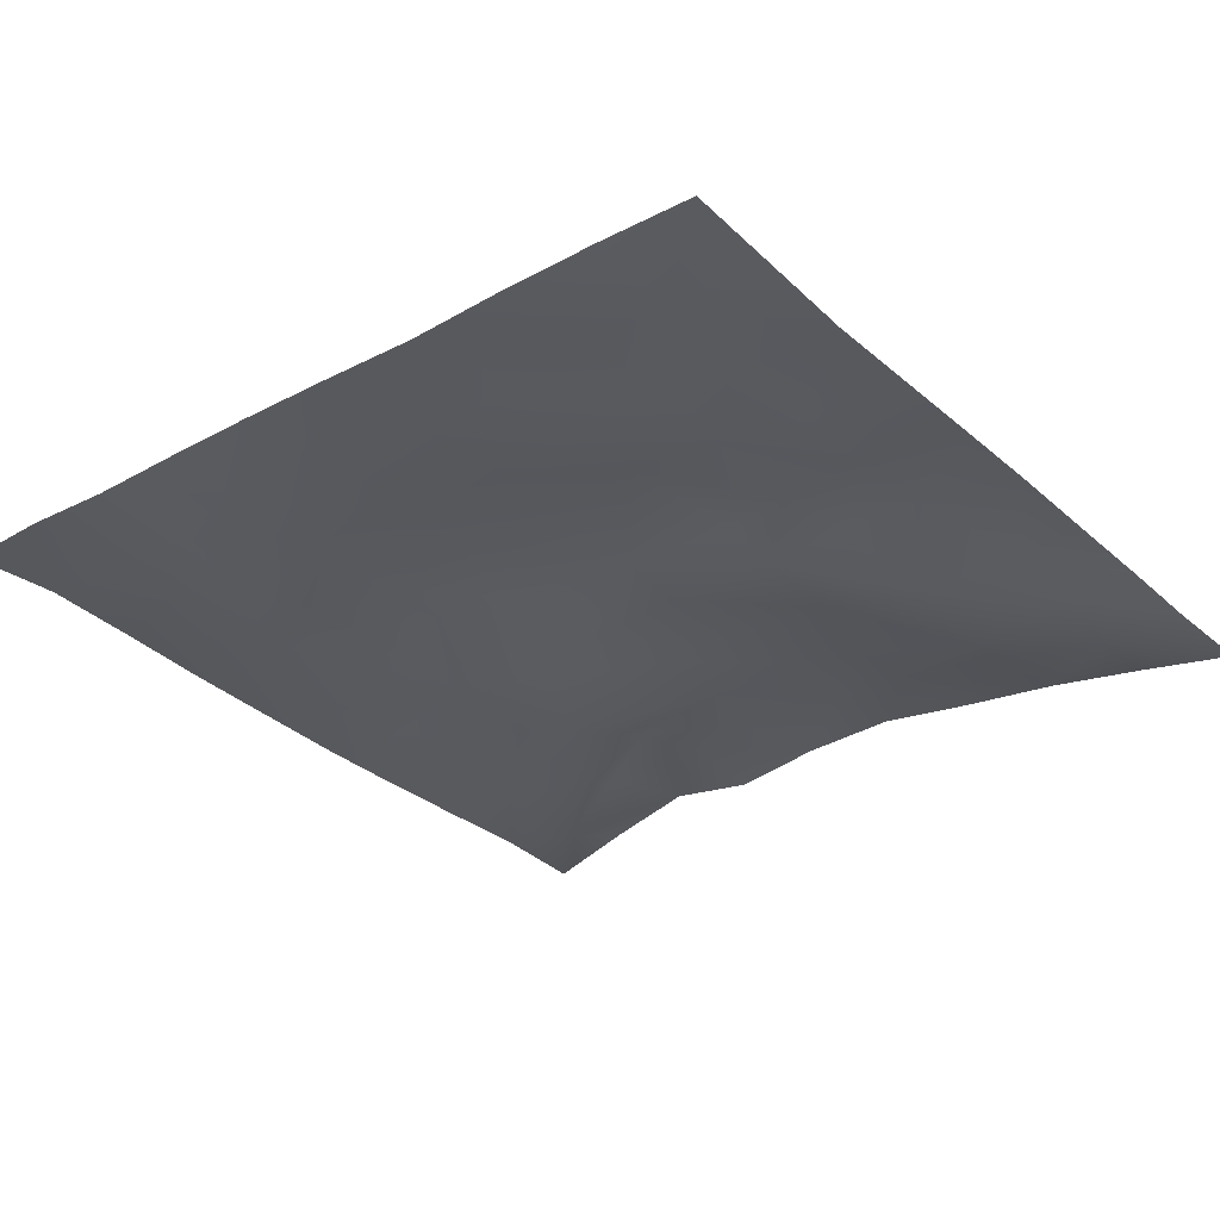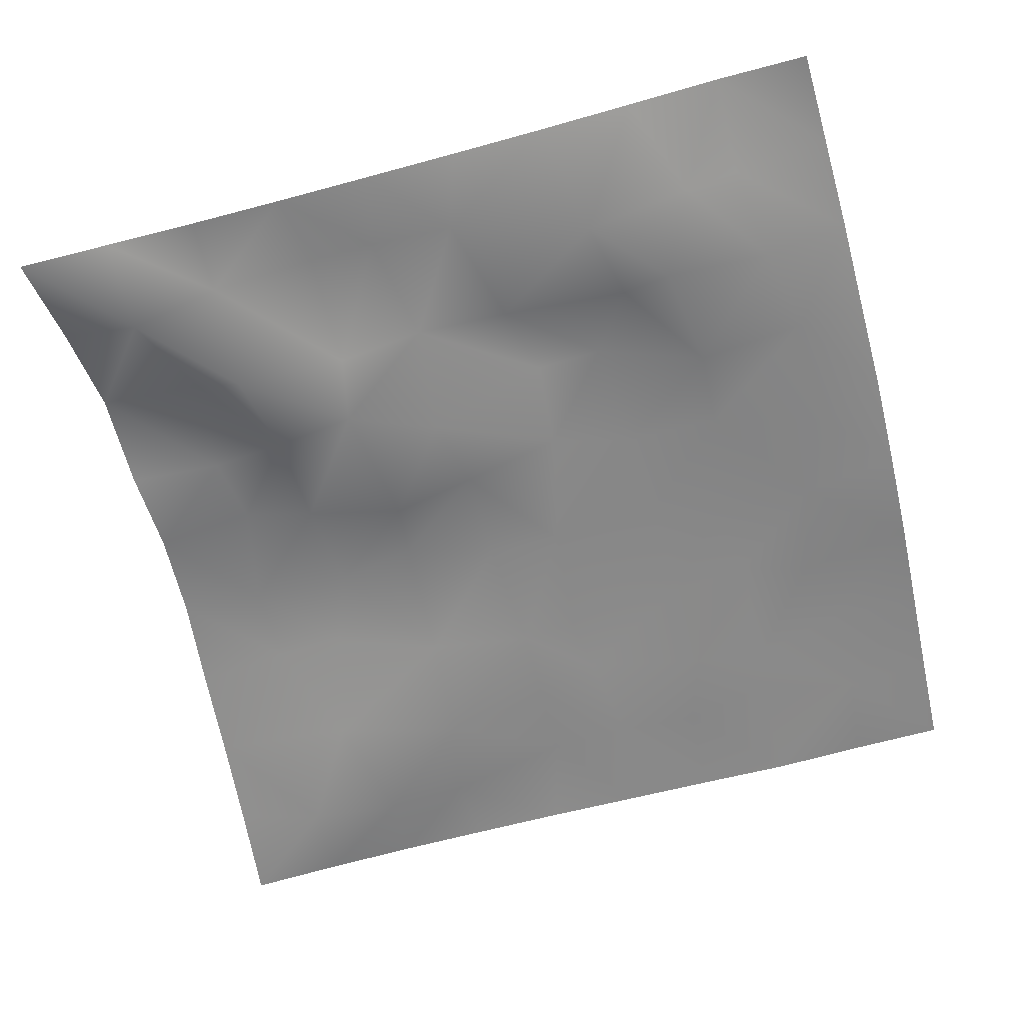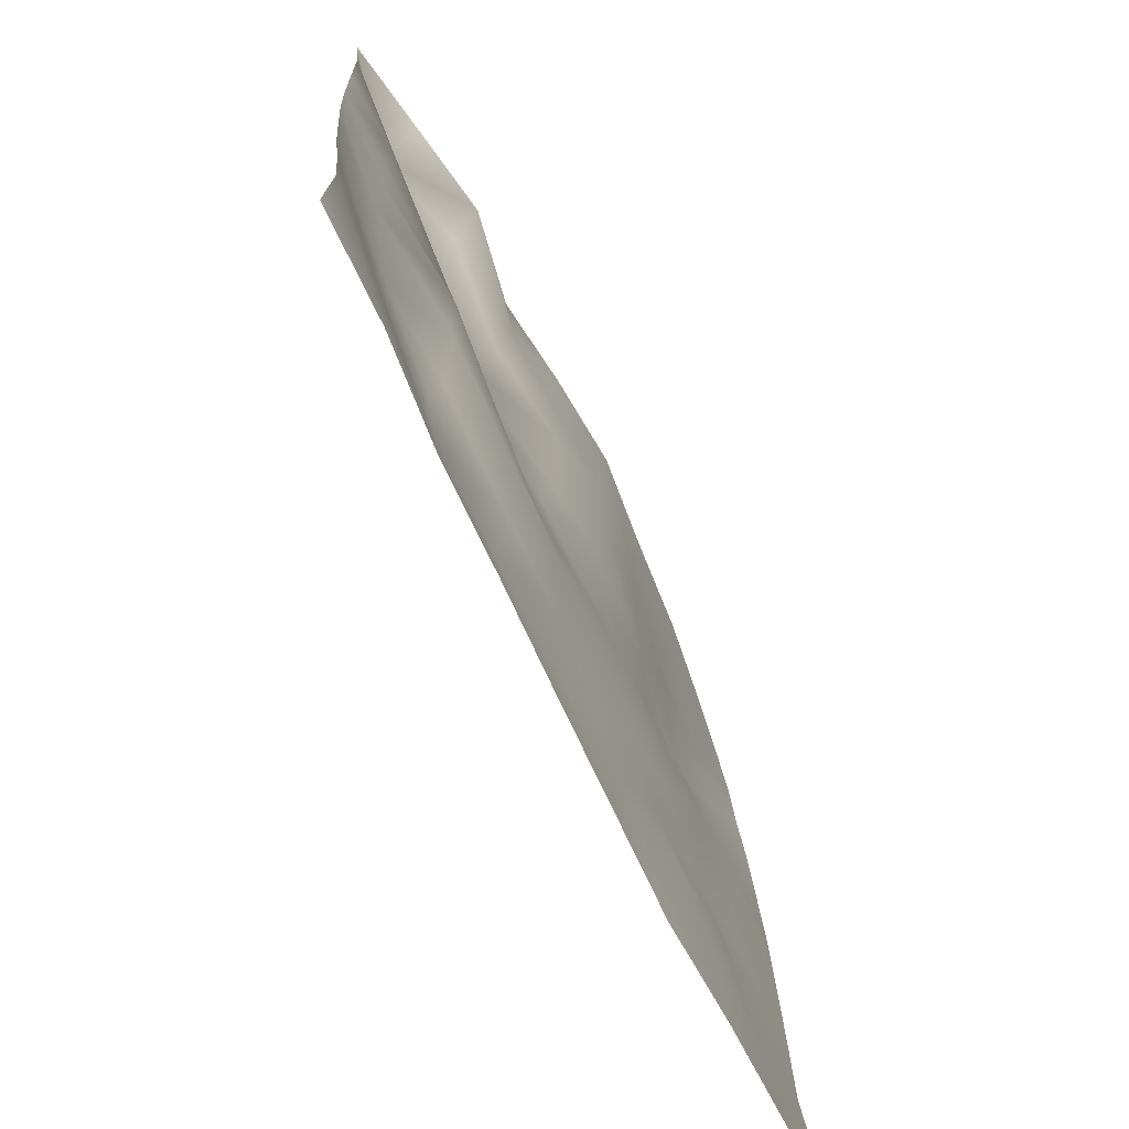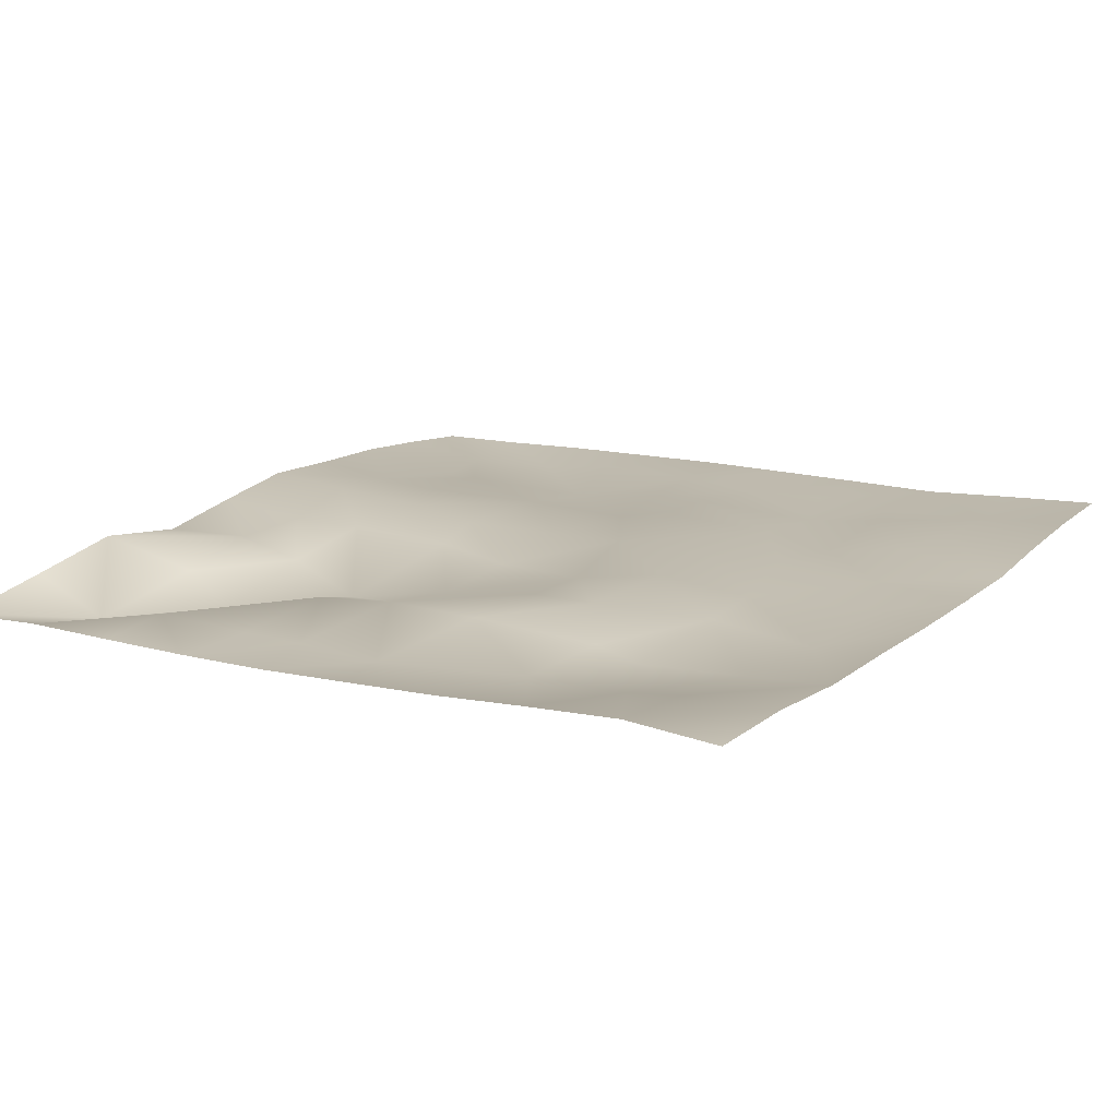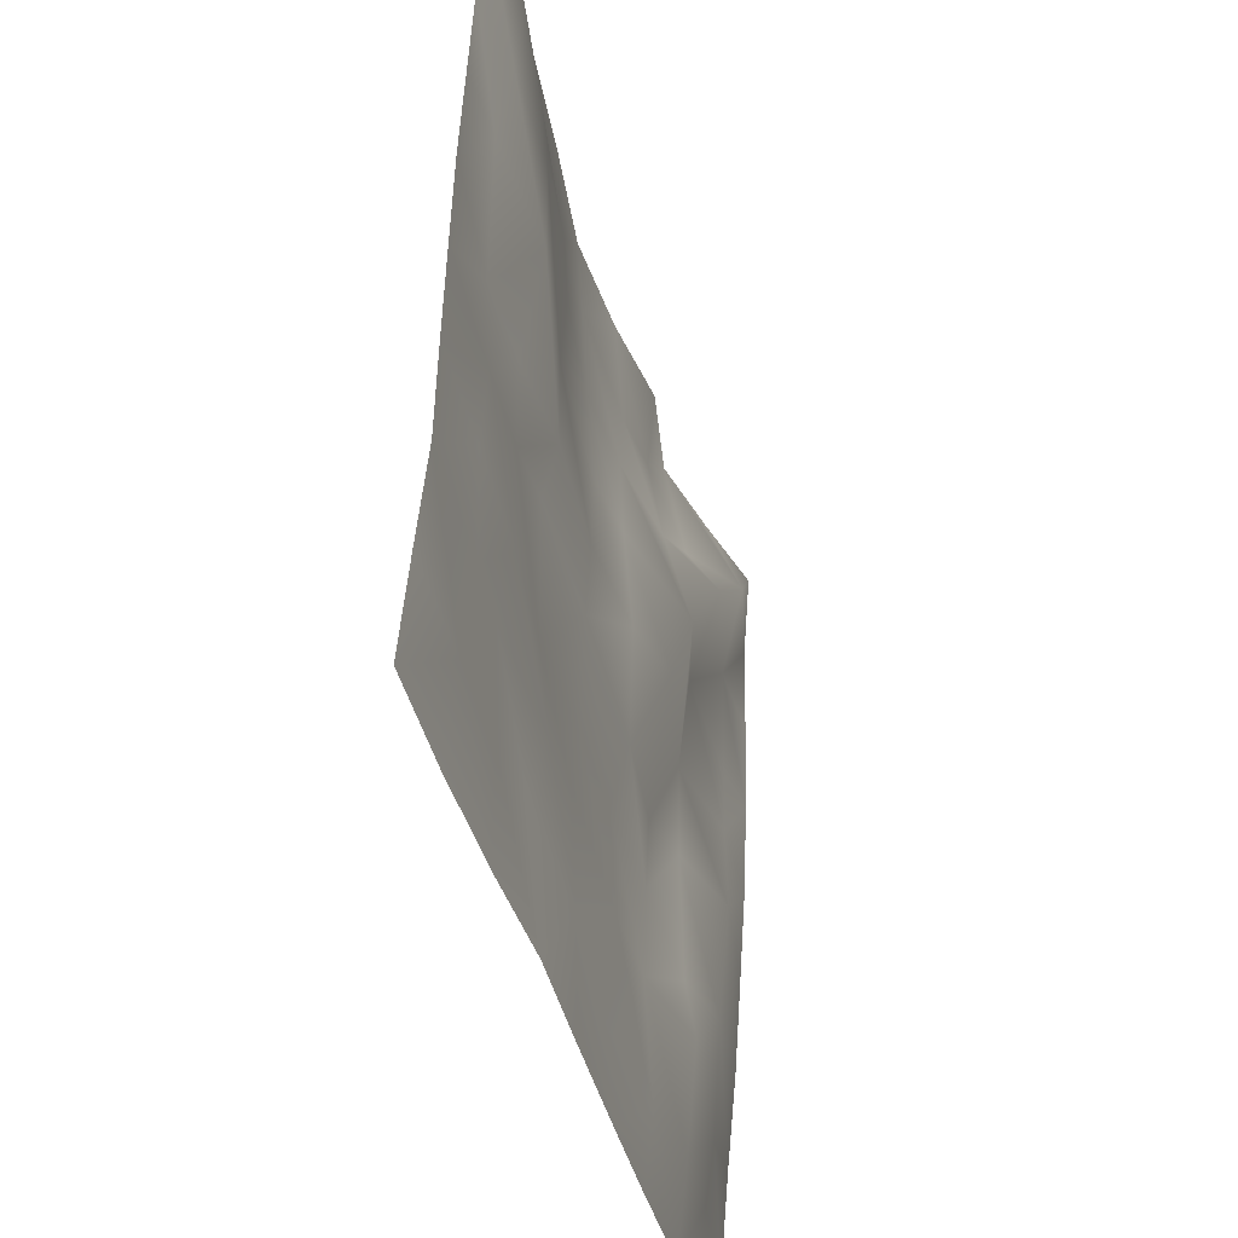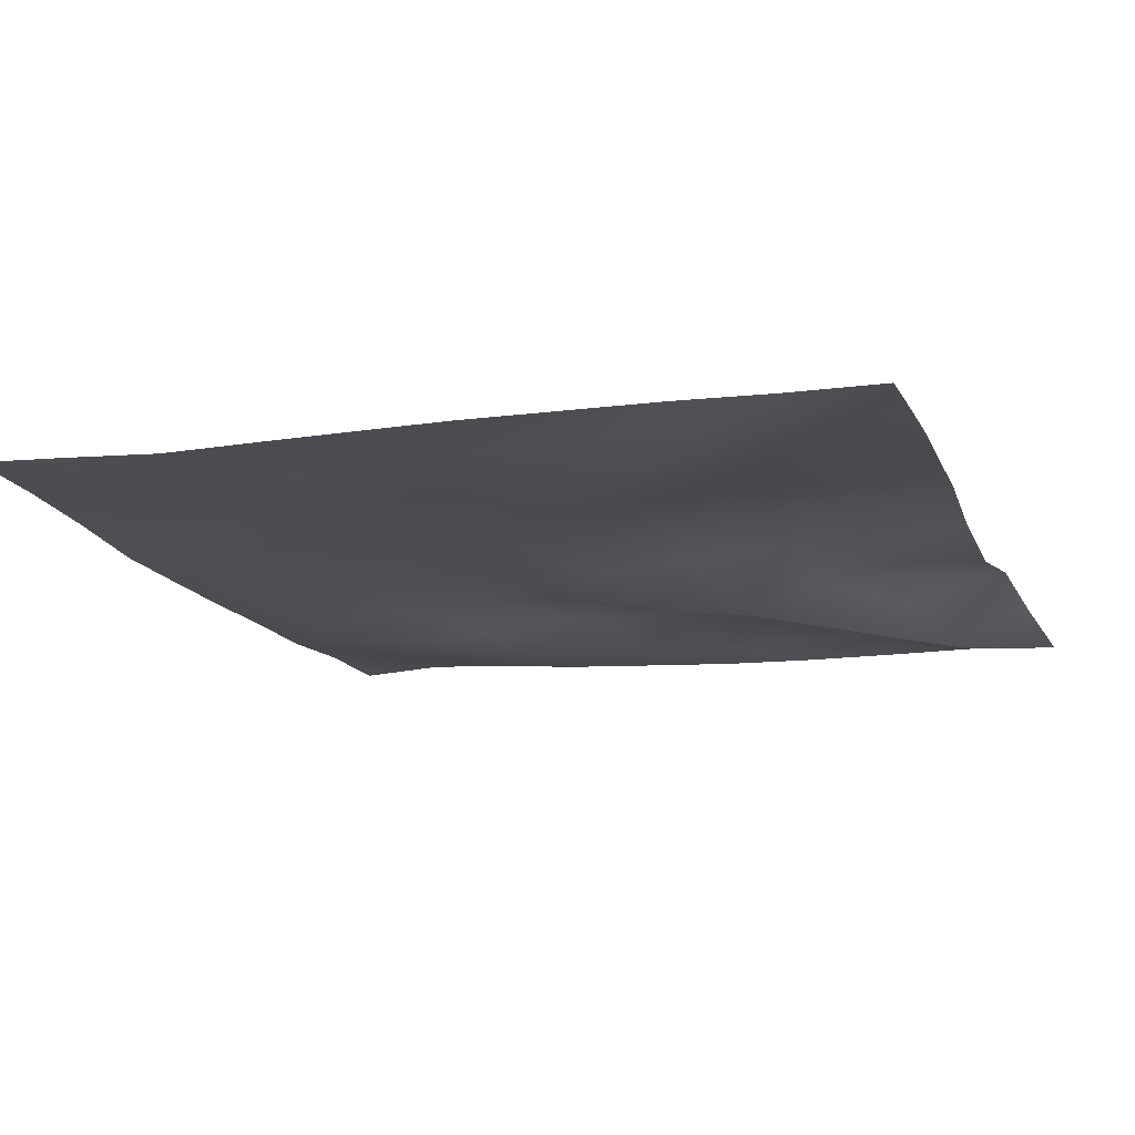
<metadata>
{"format":"obj","ext":"obj","renderer":"f3d","projection":"perspective","resolution":1024,"background":"white","views":[{"elev":-29.1,"azim":39.3,"up":"+Z"},{"elev":-61.5,"azim":-75.9,"up":"+Z"},{"elev":-71.0,"azim":-64.4,"up":"+Y"},{"elev":17.2,"azim":-58.0,"up":"+Z"},{"elev":-43.3,"azim":105.0,"up":"+Y"},{"elev":-17.2,"azim":109.9,"up":"+Z"}]}
</metadata>
<code>
o GNATVCloth
v -5.101 -4.972 0.5181
v 4.977 -4.993 0.448
v -5.013 5.021 0.004229
v 4.987 5.021 0.004229
v -3.986 -5.012 0.52
v -2.872 -5.049 0.4386
v -1.75 -5.073 0.4324
v -0.6253 -5.097 0.4092
v 0.5012 -5.095 0.389
v 1.625 -5.079 0.3662
v 2.745 -5.052 0.4286
v 3.864 -5.022 0.4569
v 3.849 4.953 0.1662
v 2.722 4.888 0.3055
v 1.594 4.819 0.3858
v 0.4766 4.744 0.4903
v -0.6375 4.689 0.401
v -1.707 4.711 0.2553
v -2.811 4.768 0.4346
v -3.907 4.873 0.226
v -4.999 3.908 0.08392
v -5.003 2.793 0.1042
v -5.015 1.679 0.1355
v -5.028 0.5659 0.1855
v -5.034 -0.5445 0.2633
v -5.044 -1.654 0.3446
v -5.054 -2.763 0.4526
v -5.07 -3.87 0.5503
v 4.96 -3.883 0.3714
v 4.952 -2.775 0.2823
v 4.951 -1.663 0.2658
v 4.953 -0.5498 0.2438
v 4.953 0.5636 0.2196
v 4.95 1.678 0.1746
v 4.952 2.792 0.1283
v 4.957 3.906 0.06065
v -3.903 -3.864 0.4162
v -3.864 -3.225 0.308
v -3.71 -1.942 0.1878
v -4.148 -0.2818 0.1649
v -4.168 0.7353 0.1905
v -4.154 1.52 0.1715
v -4.079 2.812 0.1381
v -3.945 3.864 -0.1436
v -2.781 -4.036 0.303
v -2.843 -2.769 0.2165
v -2.726 -2.18 0.291
v -2.793 -0.6348 0.3387
v -2.816 0.4979 0.3328
v -2.732 1.536 0.1872
v -2.869 2.84 -0.1321
v -2.835 3.45 0.2161
v -1.719 -4.268 0.3428
v -1.555 -2.959 0.3767
v -1.946 -1.666 0.453
v -1.921 -0.8713 0.4124
v -1.566 0.5898 0.08384
v -2.016 1.642 -0.0317
v -1.771 2.673 0.1964
v -1.626 3.597 0.3171
v -0.2948 -4.352 0.3746
v -0.6436 -2.927 0.3862
v -0.5995 -1.783 0.4369
v -0.8893 -0.8106 0.3231
v -0.6517 0.3963 0.2266
v -0.4124 1.429 0.2537
v -0.6157 2.607 0.344
v -0.8043 3.446 0.3595
v 0.679 -3.928 0.3693
v 0.7577 -2.636 0.4022
v 0.4708 -1.851 0.3955
v 0.5585 -0.5136 0.3497
v 0.5363 0.3871 0.3073
v 0.2561 1.488 0.3494
v 0.4858 2.467 0.3809
v 0.4977 3.694 0.4254
v 1.895 -3.677 0.4244
v 1.618 -2.87 0.3349
v 1.771 -1.942 0.3916
v 1.934 -0.4067 0.3555
v 1.92 0.2573 0.211
v 1.788 1.523 0.2606
v 1.378 2.801 0.3227
v 1.435 3.639 0.3477
v 2.738 -3.935 0.4158
v 3.045 -2.849 0.3576
v 2.898 -1.974 0.2641
v 2.676 -0.5136 0.3579
v 2.92 0.2815 0.2846
v 3.025 1.561 0.03748
v 2.737 3.129 0.1319
v 2.7 3.497 0.1457
v 3.863 -3.98 0.3533
v 3.609 -2.724 0.3381
v 3.824 -1.685 0.2985
v 3.766 -0.7298 0.2628
v 3.833 0.2812 0.287
v 4.13 1.798 0.1773
v 4.107 2.753 0.0351
v 4 3.879 0.002476
f 100 4 13
f 44 3 21
f 44 19 20
f 60 19 52
f 60 17 18
f 76 17 68
f 84 16 76
f 84 14 15
f 100 14 92
f 11 93 85
f 93 86 85
f 94 87 86
f 87 96 88
f 96 89 88
f 97 90 89
f 90 99 91
f 91 100 92
f 10 85 77
f 77 86 78
f 78 87 79
f 79 88 80
f 88 81 80
f 81 90 82
f 82 91 83
f 91 84 83
f 10 69 9
f 69 78 70
f 70 79 71
f 79 72 71
f 72 81 73
f 73 82 74
f 82 75 74
f 83 76 75
f 9 61 8
f 69 62 61
f 62 71 63
f 63 72 64
f 72 65 64
f 65 74 66
f 66 75 67
f 67 76 68
f 8 53 7
f 53 62 54
f 54 63 55
f 55 64 56
f 64 57 56
f 57 66 58
f 58 67 59
f 59 68 60
f 6 53 45
f 45 54 46
f 54 47 46
f 55 48 47
f 56 49 48
f 49 58 50
f 58 51 50
f 59 52 51
f 6 37 5
f 45 38 37
f 46 39 38
f 39 48 40
f 40 49 41
f 41 50 42
f 50 43 42
f 51 44 43
f 5 28 1
f 28 38 27
f 27 39 26
f 26 40 25
f 40 24 25
f 41 23 24
f 23 43 22
f 43 21 22
f 2 93 12
f 93 30 94
f 30 95 94
f 31 96 95
f 32 97 96
f 33 98 97
f 98 35 99
f 99 36 100
f 100 36 4
f 44 20 3
f 44 52 19
f 60 18 19
f 60 68 17
f 76 16 17
f 84 15 16
f 84 92 14
f 100 13 14
f 11 12 93
f 93 94 86
f 94 95 87
f 87 95 96
f 96 97 89
f 97 98 90
f 90 98 99
f 91 99 100
f 10 11 85
f 77 85 86
f 78 86 87
f 79 87 88
f 88 89 81
f 81 89 90
f 82 90 91
f 91 92 84
f 10 77 69
f 69 77 78
f 70 78 79
f 79 80 72
f 72 80 81
f 73 81 82
f 82 83 75
f 83 84 76
f 9 69 61
f 69 70 62
f 62 70 71
f 63 71 72
f 72 73 65
f 65 73 74
f 66 74 75
f 67 75 76
f 8 61 53
f 53 61 62
f 54 62 63
f 55 63 64
f 64 65 57
f 57 65 66
f 58 66 67
f 59 67 68
f 6 7 53
f 45 53 54
f 54 55 47
f 55 56 48
f 56 57 49
f 49 57 58
f 58 59 51
f 59 60 52
f 6 45 37
f 45 46 38
f 46 47 39
f 39 47 48
f 40 48 49
f 41 49 50
f 50 51 43
f 51 52 44
f 5 37 28
f 28 37 38
f 27 38 39
f 26 39 40
f 40 41 24
f 41 42 23
f 23 42 43
f 43 44 21
f 2 29 93
f 93 29 30
f 30 31 95
f 31 32 96
f 32 33 97
f 33 34 98
f 98 34 35
f 99 35 36

</code>
